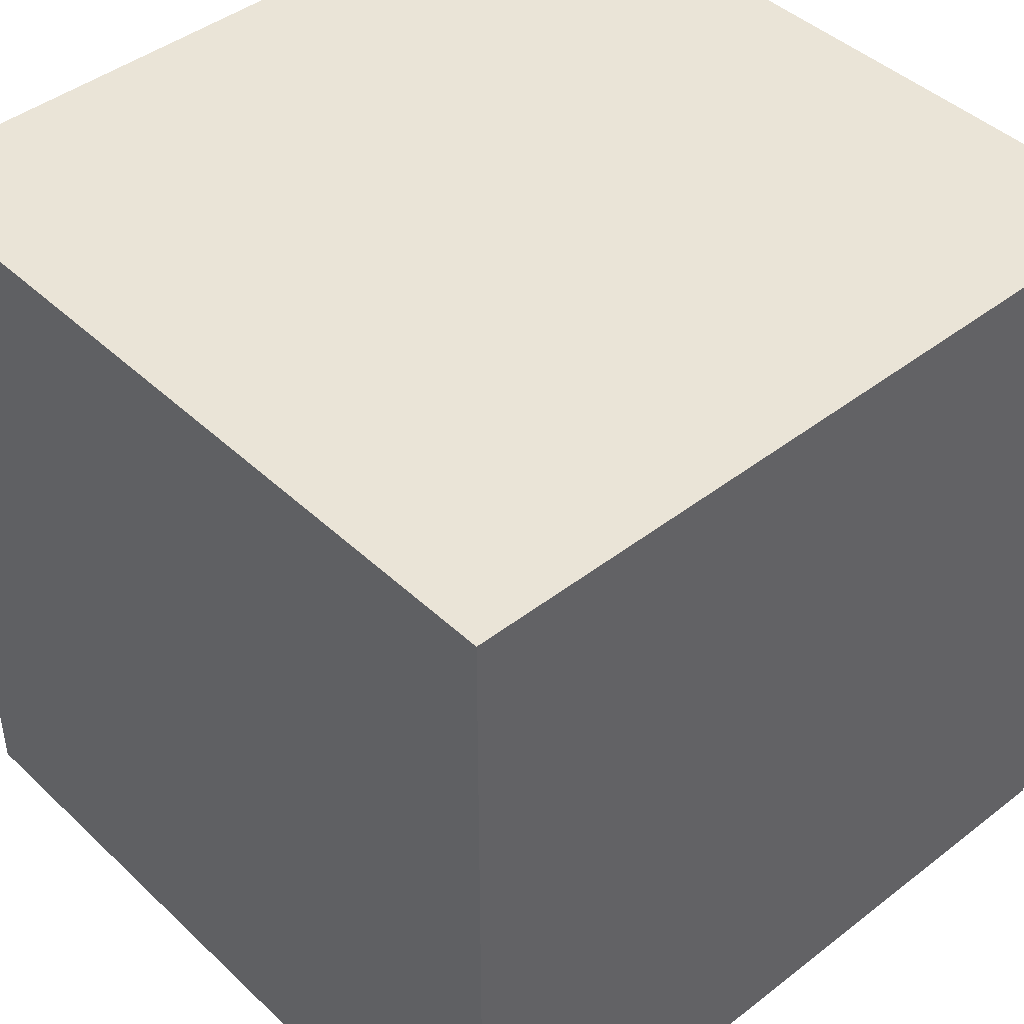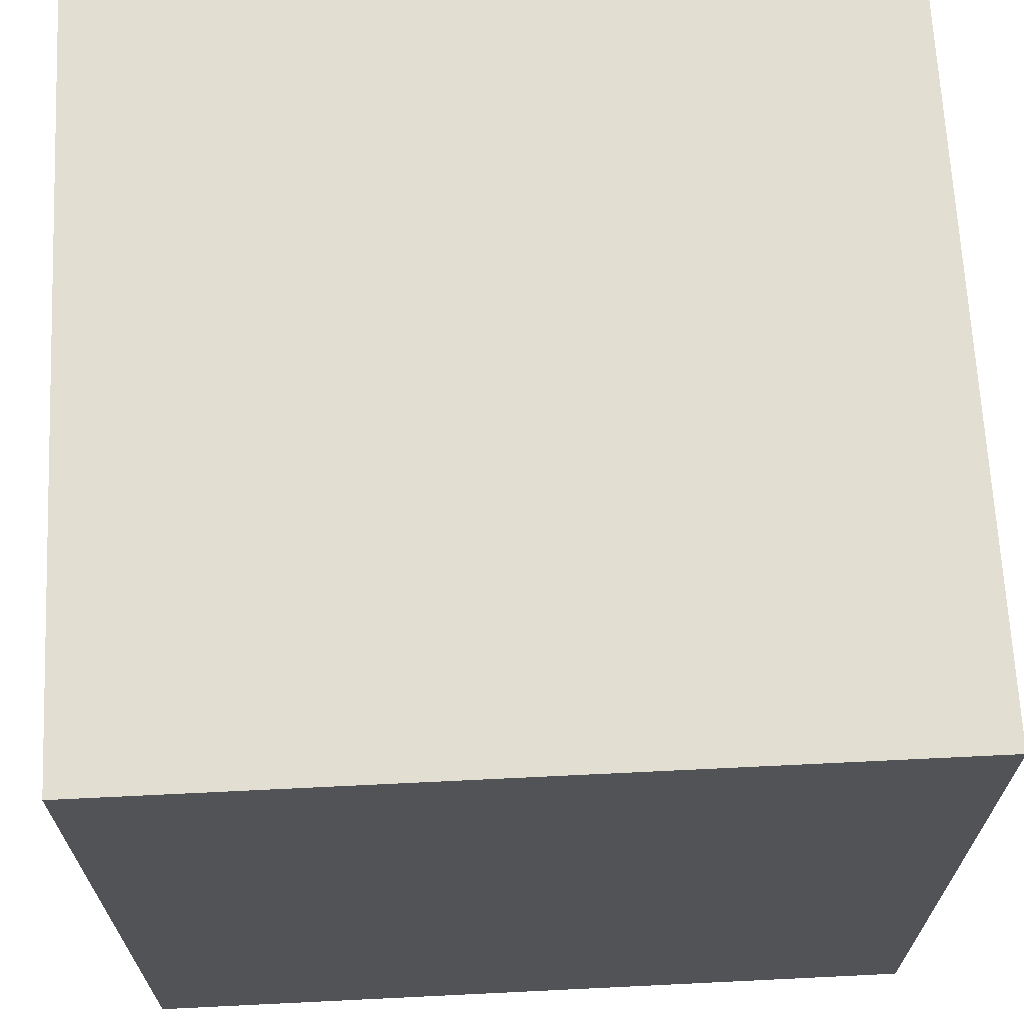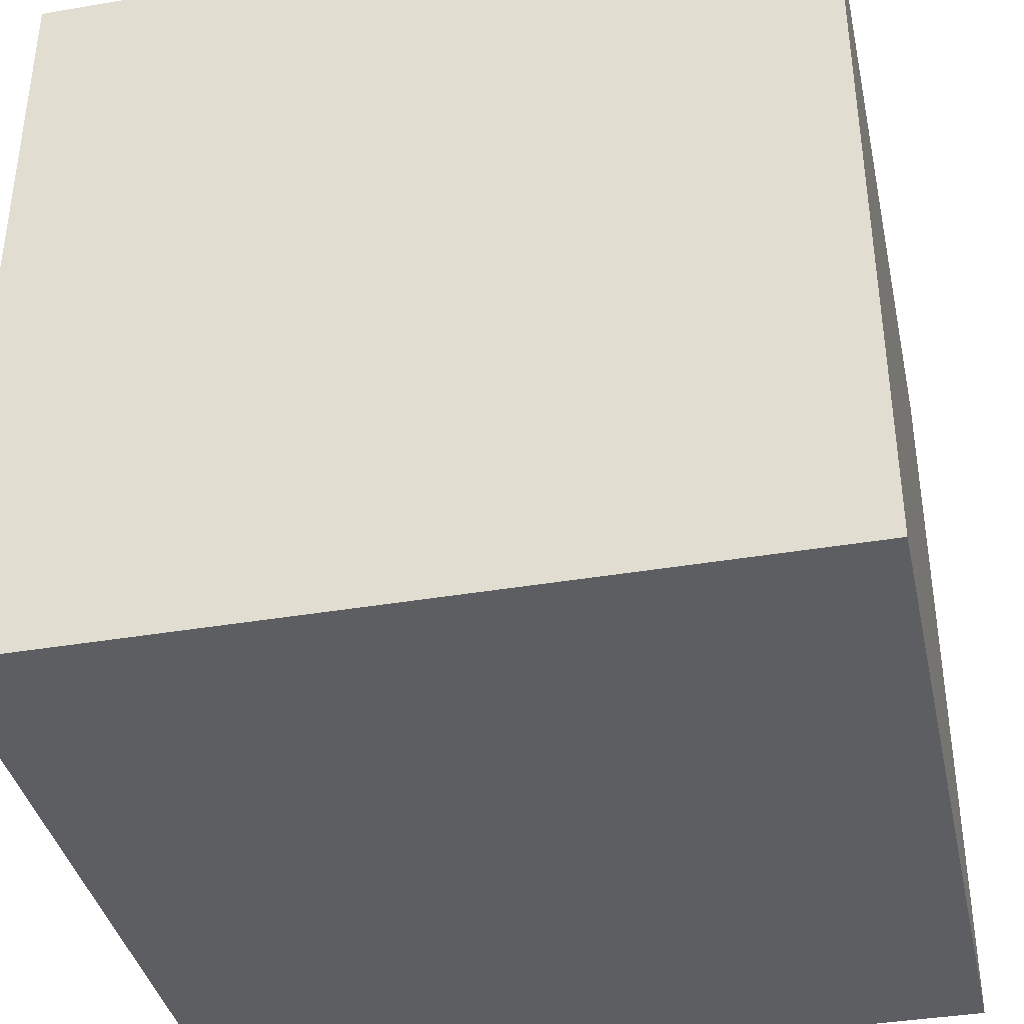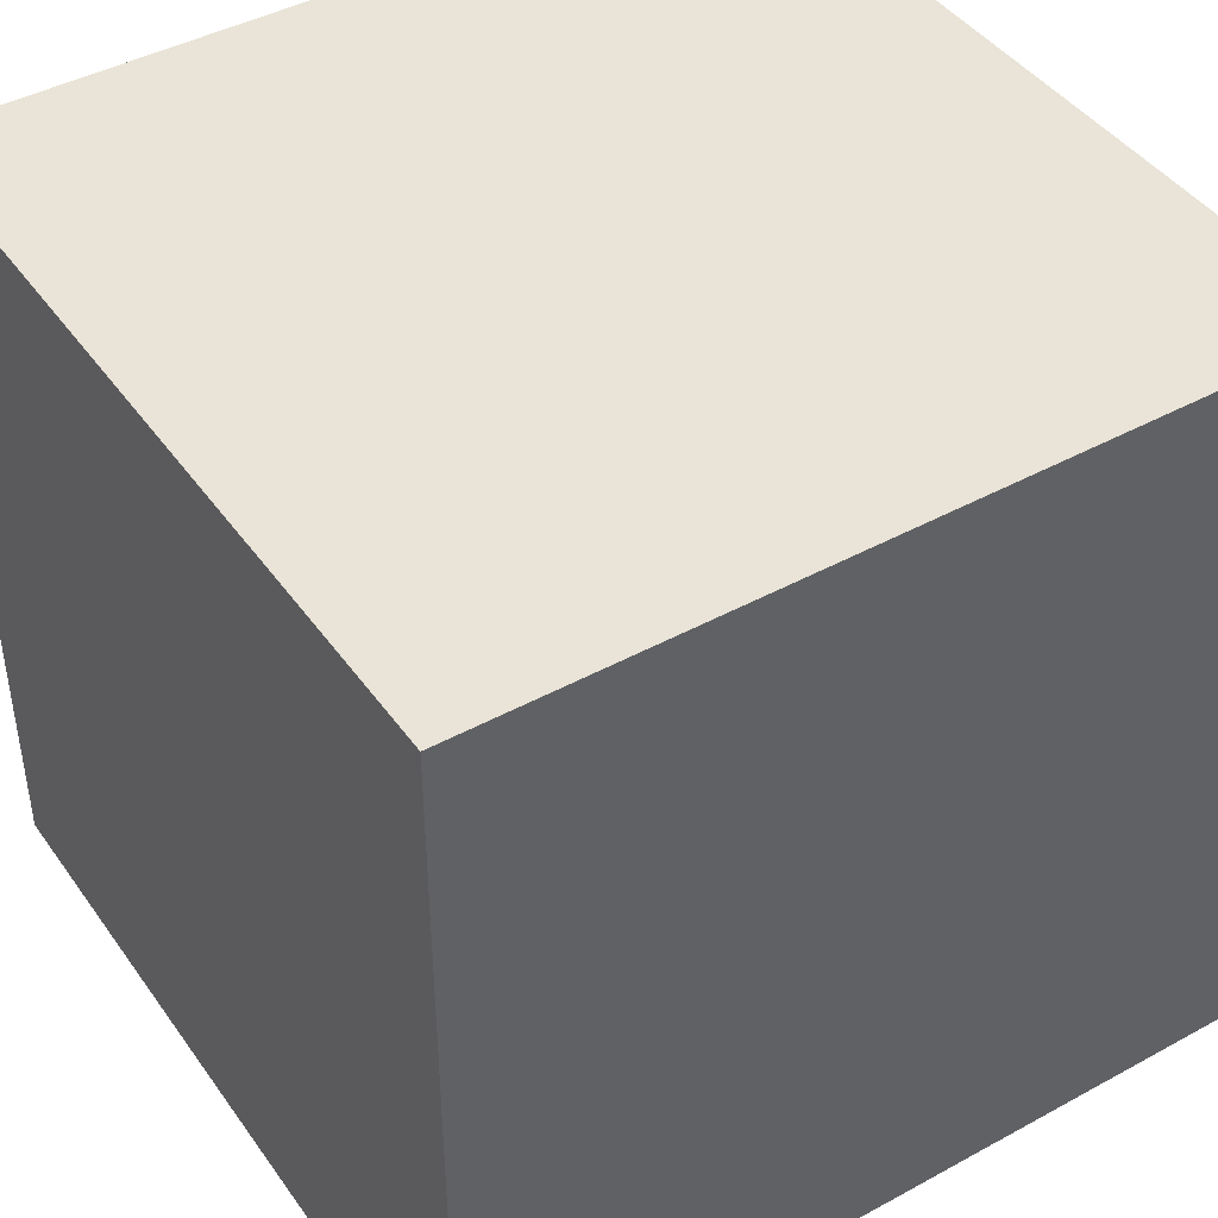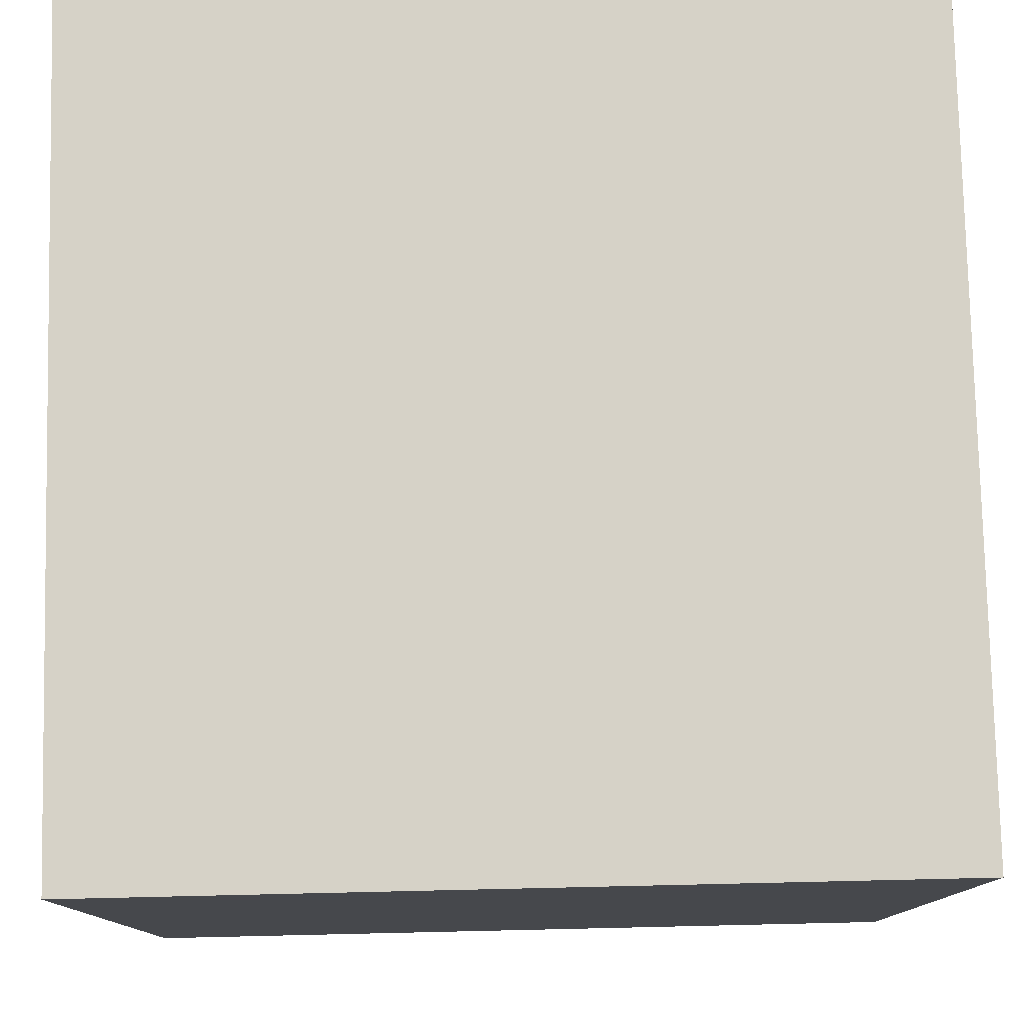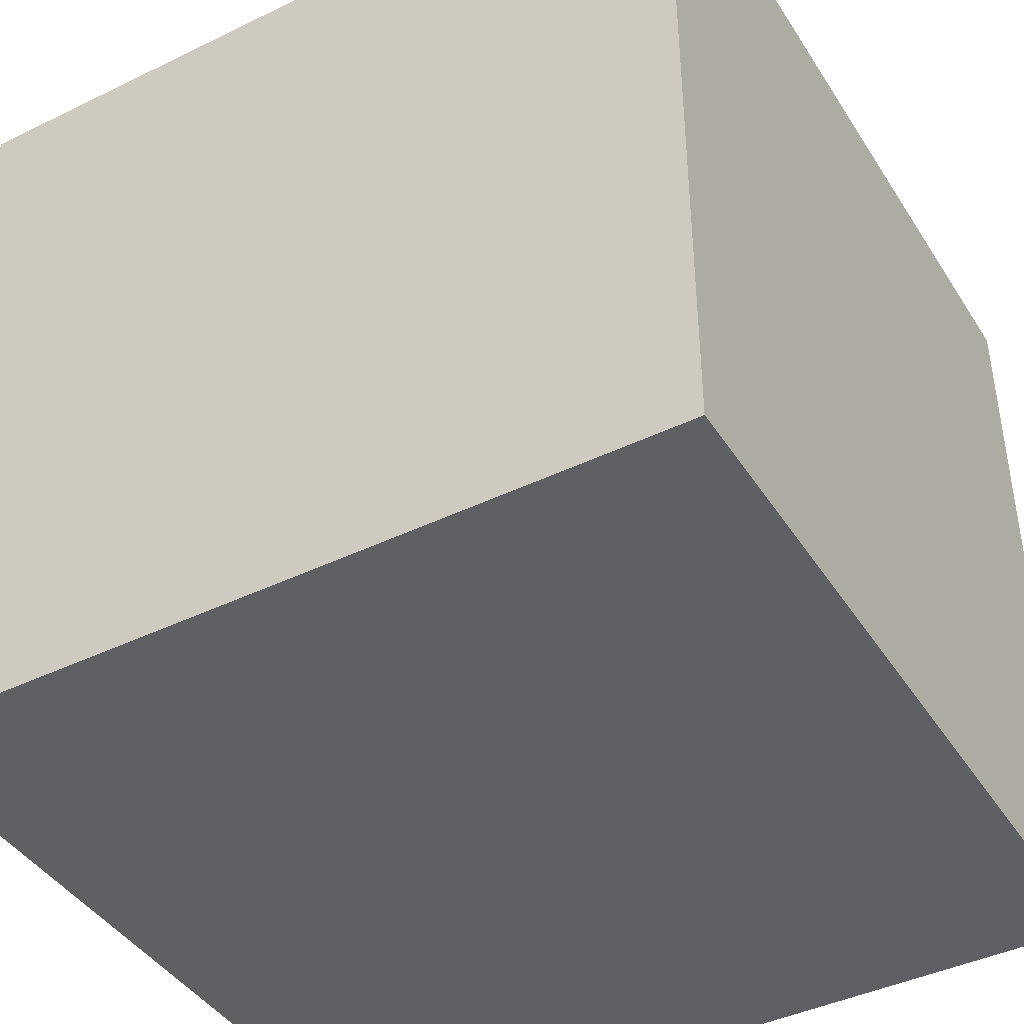
<metadata>
{"format":"obj","ext":"obj","renderer":"f3d","projection":"perspective","resolution":1024,"background":"white","views":[{"elev":43.7,"azim":-132.3,"up":"+Z"},{"elev":67.4,"azim":-2.8,"up":"+Z"},{"elev":-38.3,"azim":102.2,"up":"+Y"},{"elev":43.5,"azim":57.2,"up":"+Z"},{"elev":78.6,"azim":88.7,"up":"+Z"},{"elev":-42.4,"azim":-149.9,"up":"+Z"}]}
</metadata>
<code>
g cube
v  0  0  0
v  0  0  5
v  0  5  0
v  0  5  5
v  5  0  0
v  5  0  5
v  5  5  0
v  5  5  5
f 1 7 5
f 1 3 7
f 1 4 3
f 1 2 4
f 3 8 7
f 3 4 8
f 5 7 8
f 5 8 6
f 1 5 6
f 1 6 2
f 2 6 8
f 2 8 4

</code>
